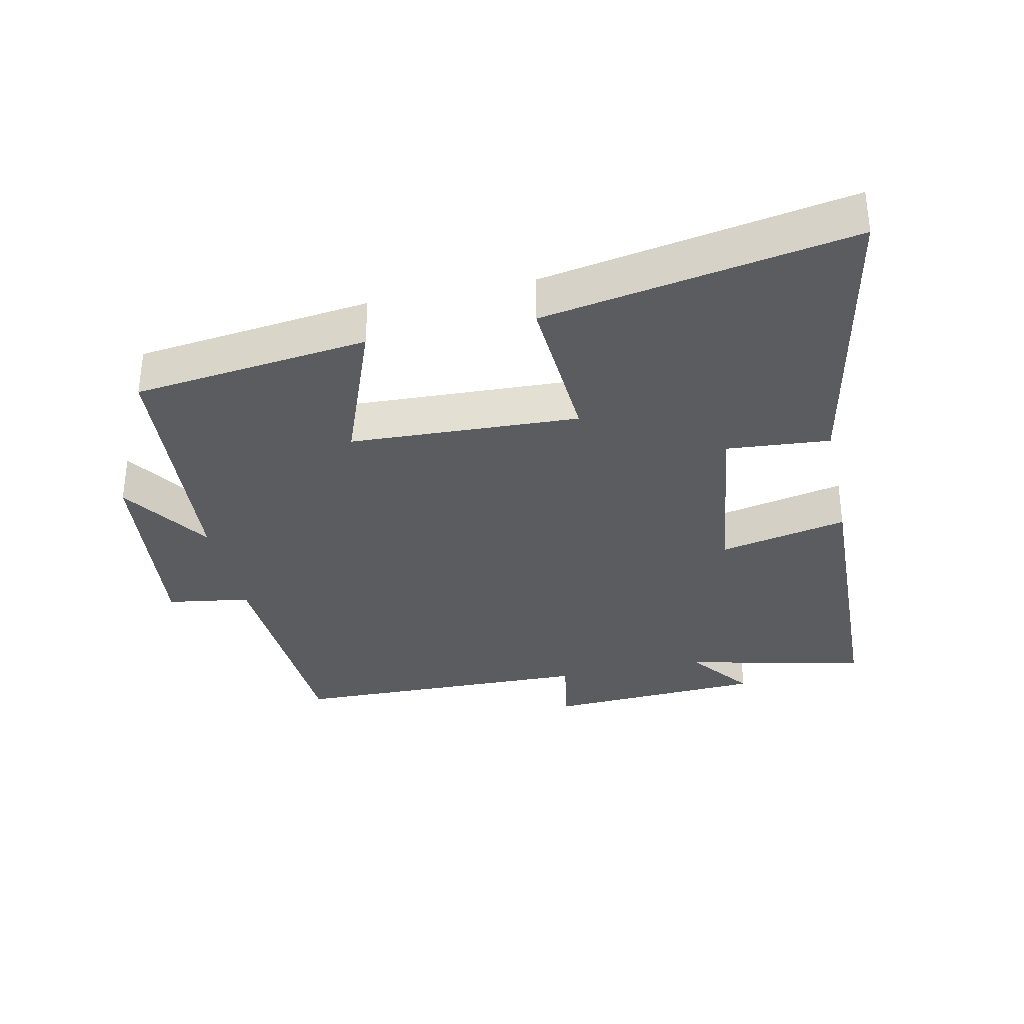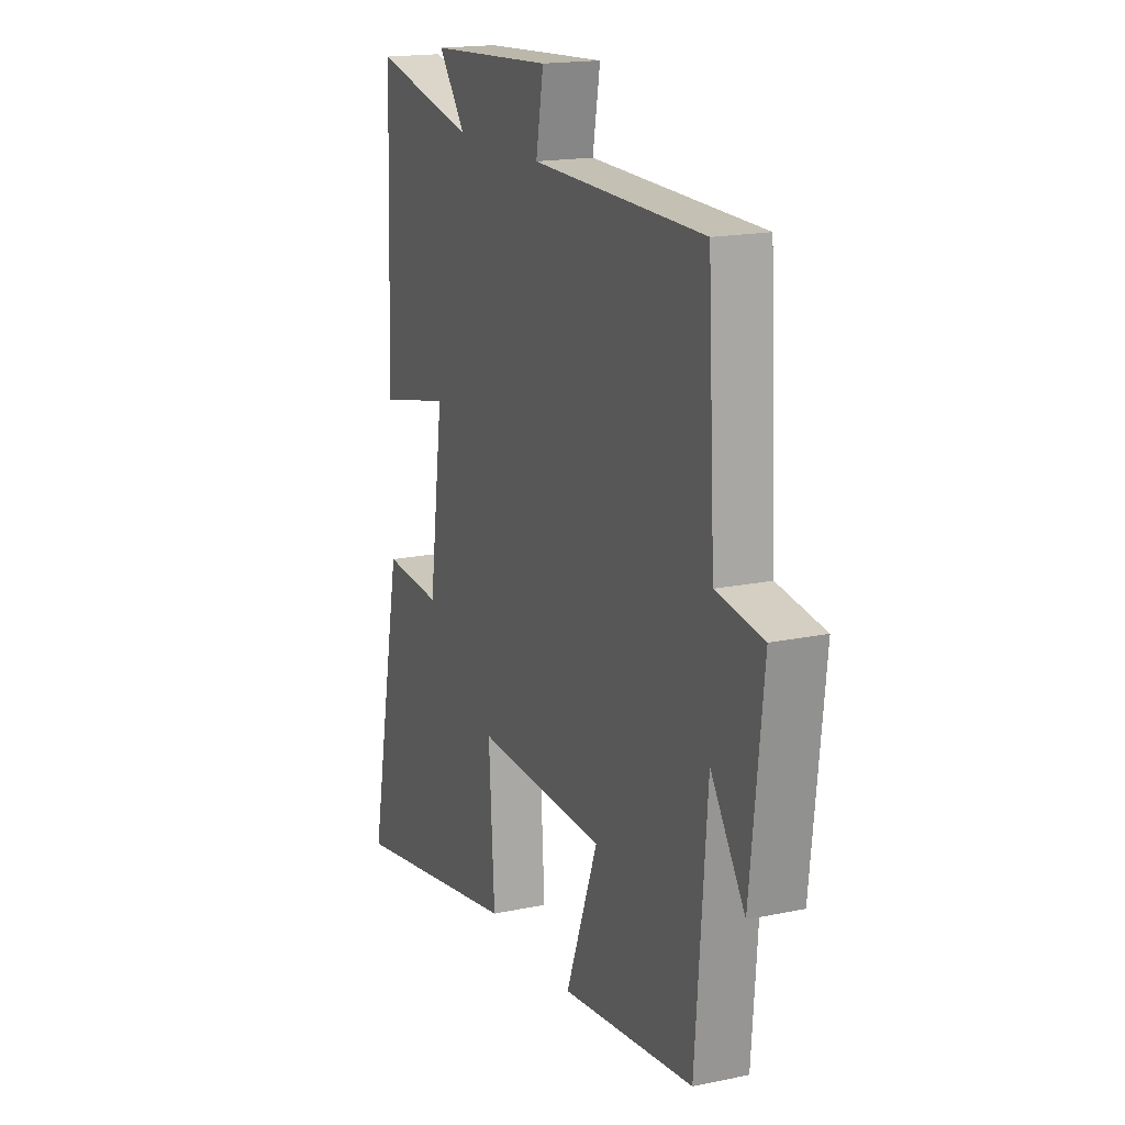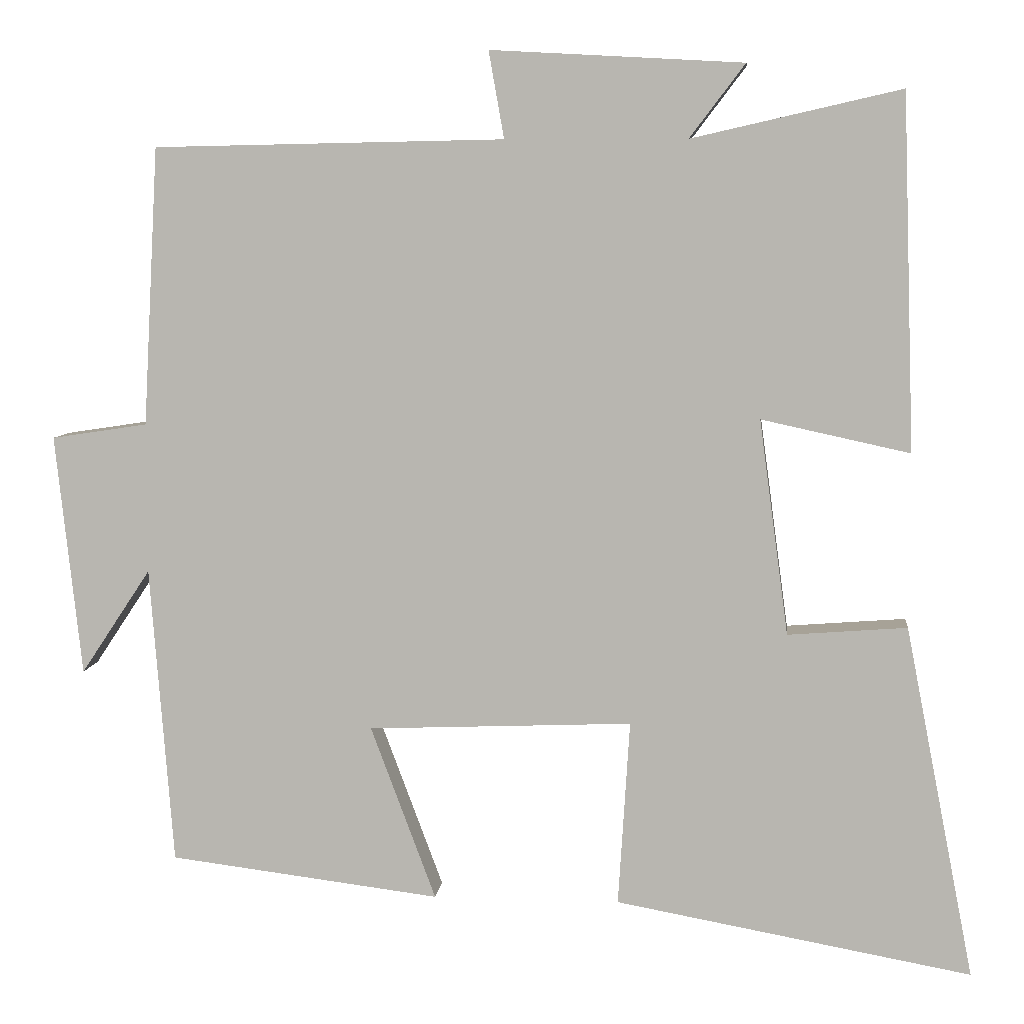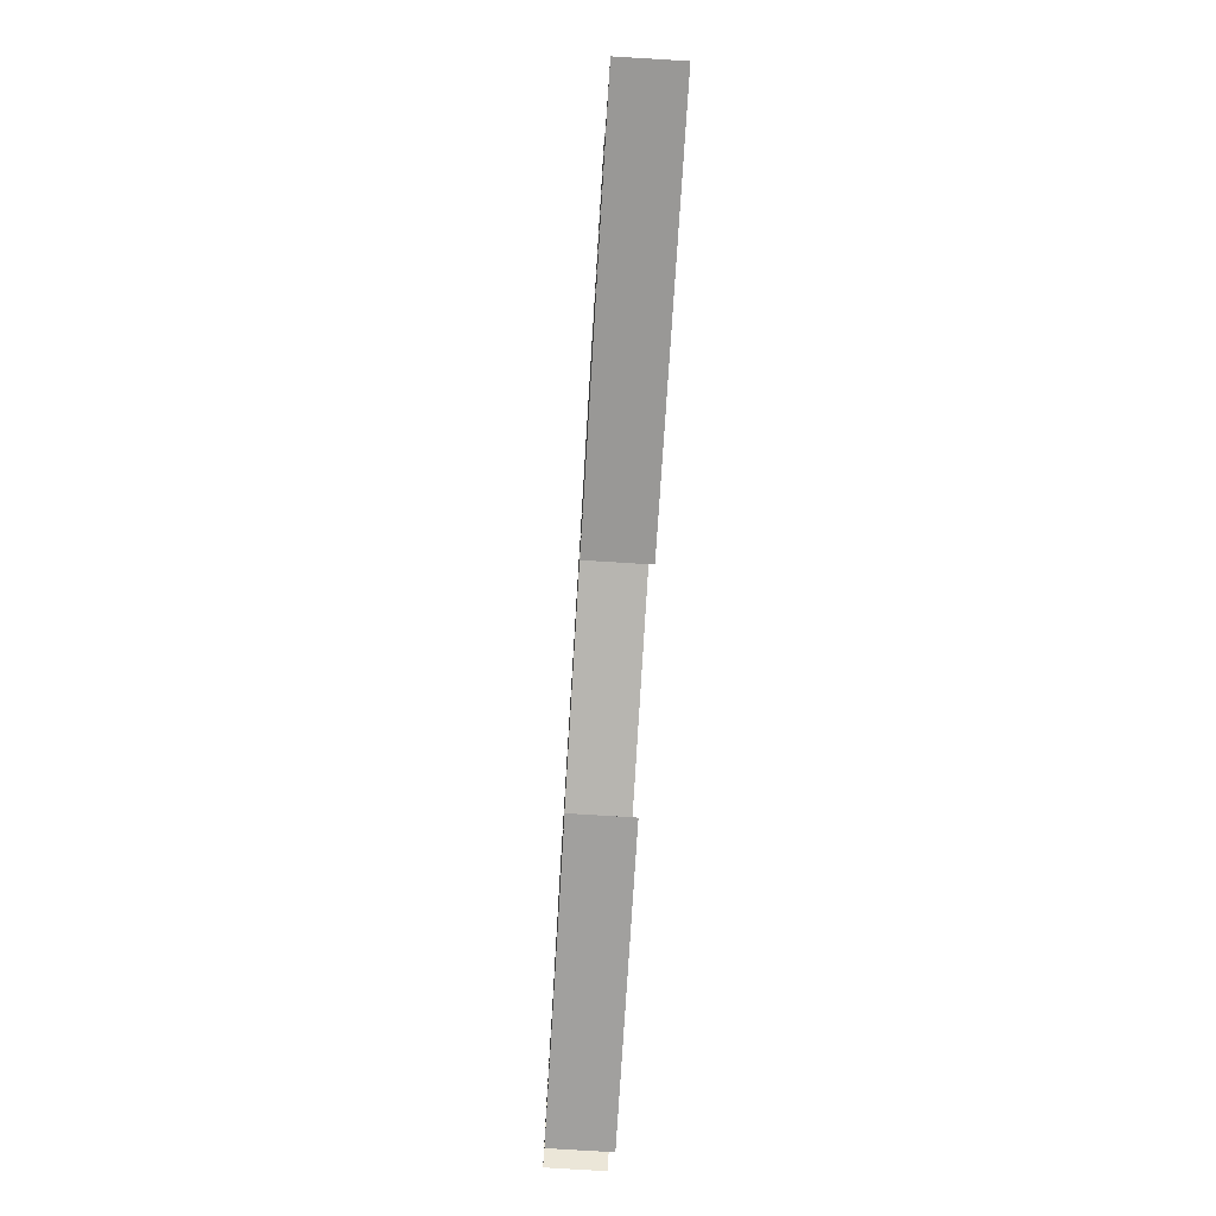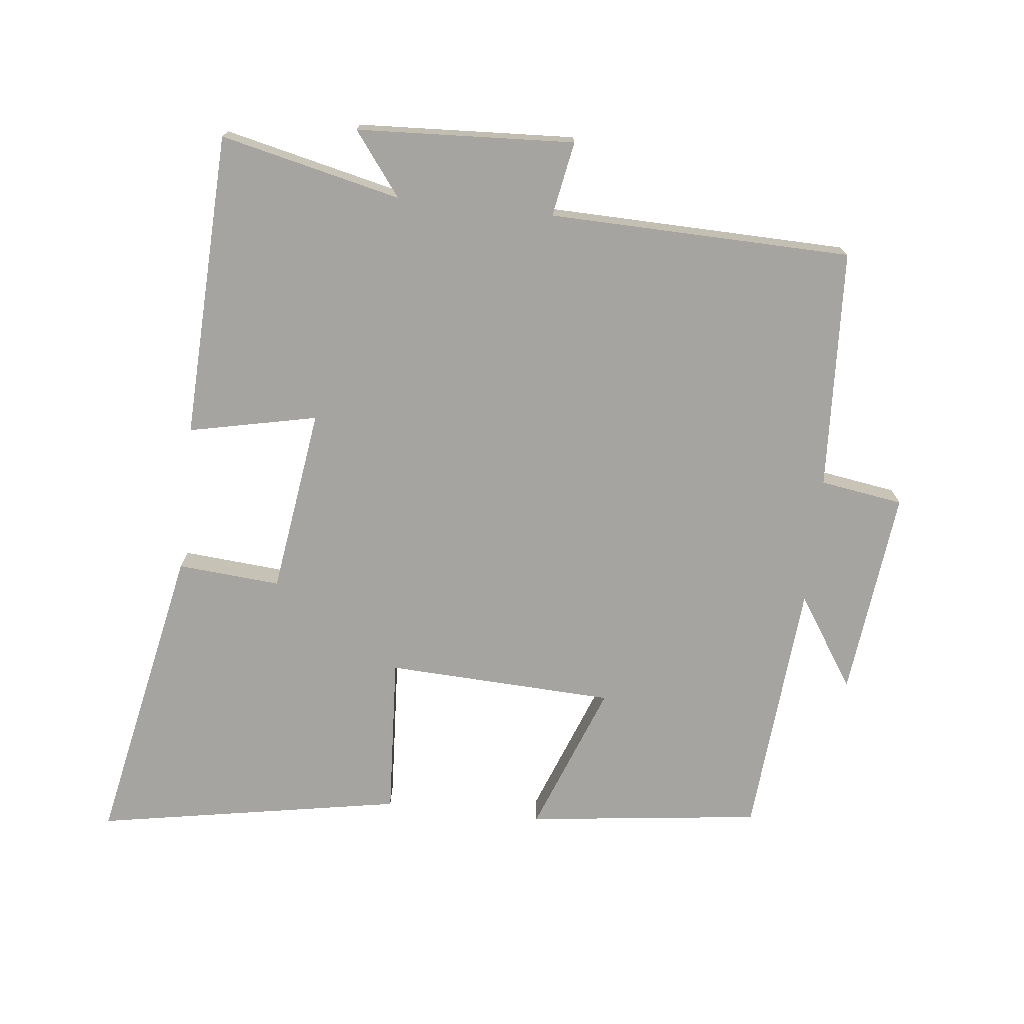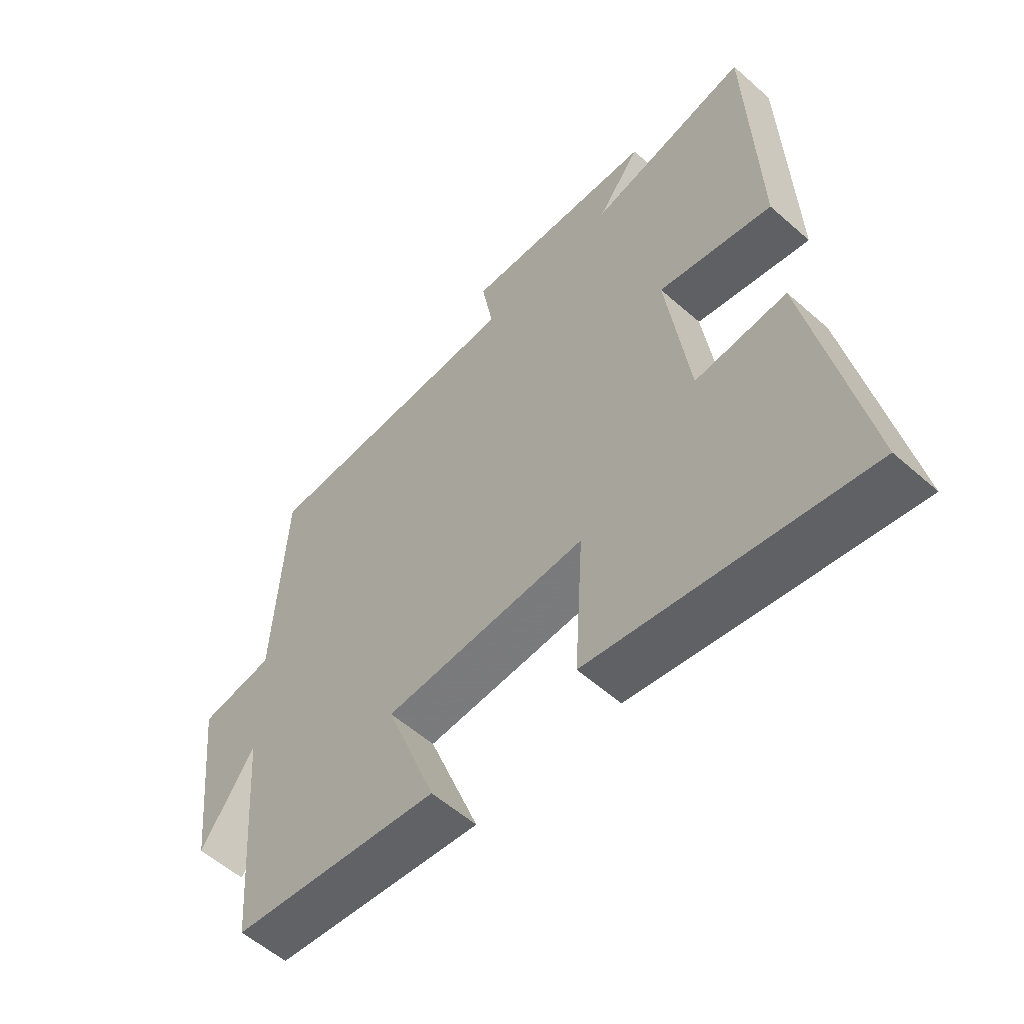
<metadata>
{"format":"obj","ext":"obj","renderer":"f3d","projection":"perspective","resolution":1024,"background":"white","views":[{"elev":-33.7,"azim":-167.9,"up":"+Y"},{"elev":17.3,"azim":67.2,"up":"+Z"},{"elev":7.1,"azim":-174.0,"up":"+Z"},{"elev":-78.9,"azim":-93.5,"up":"+Z"},{"elev":-73.3,"azim":-6.5,"up":"+Y"},{"elev":-56.4,"azim":-132.7,"up":"+Z"}]}
</metadata>
<code>
v -0.484 0.07 0.562
v -0.212 0.07 0.5
v -0.284 0.07 0.595
v 0.044 0.07 0.613
v 0.024 0.07 0.5
v 0.48 0.07 0.491
v 0.5 0.07 0.129
v 0.625 0.07 0.11
v 0.591 0.07 -0.204
v 0.5 0.07 -0.067
v 0.47 0.07 -0.456
v 0.117 0.07 -0.5
v 0.202 0.07 -0.273
v -0.142 0.07 -0.259
v -0.127 0.07 -0.5
v -0.59 0.07 -0.584
v -0.5 0.07 -0.125
v -0.345 0.07 -0.137
v -0.307 0.07 0.143
v -0.5 0.07 0.101
v -0.484 0 0.562
v -0.212 0 0.5
v -0.284 0 0.595
v 0.044 0 0.613
v 0.024 0 0.5
v 0.48 0 0.491
v 0.5 0 0.129
v 0.625 0 0.11
v 0.591 0 -0.204
v 0.5 0 -0.067
v 0.47 0 -0.456
v 0.117 0 -0.5
v 0.202 0 -0.273
v -0.142 0 -0.259
v -0.127 0 -0.5
v -0.59 0 -0.584
v -0.5 0 -0.125
v -0.345 0 -0.137
v -0.307 0 0.143
v -0.5 0 0.101
f 19 20 1 2
f 18 19 2
f 15 16 17 18
f 14 15 18 2
f 13 14 2
f 10 11 12 13
f 10 13 2
f 7 8 9 10
f 5 6 7 10
f 5 10 2 3
f 3 4 5
f 22 21 40 39
f 22 39 38
f 38 37 36 35
f 22 38 35 34
f 22 34 33
f 33 32 31 30
f 22 33 30
f 30 29 28 27
f 30 27 26 25
f 23 22 30 25
f 25 24 23
f 1 21 22 2
f 2 22 23 3
f 3 23 24 4
f 4 24 25 5
f 5 25 26 6
f 6 26 27 7
f 7 27 28 8
f 8 28 29 9
f 9 29 30 10
f 10 30 31 11
f 11 31 32 12
f 12 32 33 13
f 13 33 34 14
f 14 34 35 15
f 15 35 36 16
f 16 36 37 17
f 17 37 38 18
f 18 38 39 19
f 19 39 40 20
f 20 40 21 1

</code>
